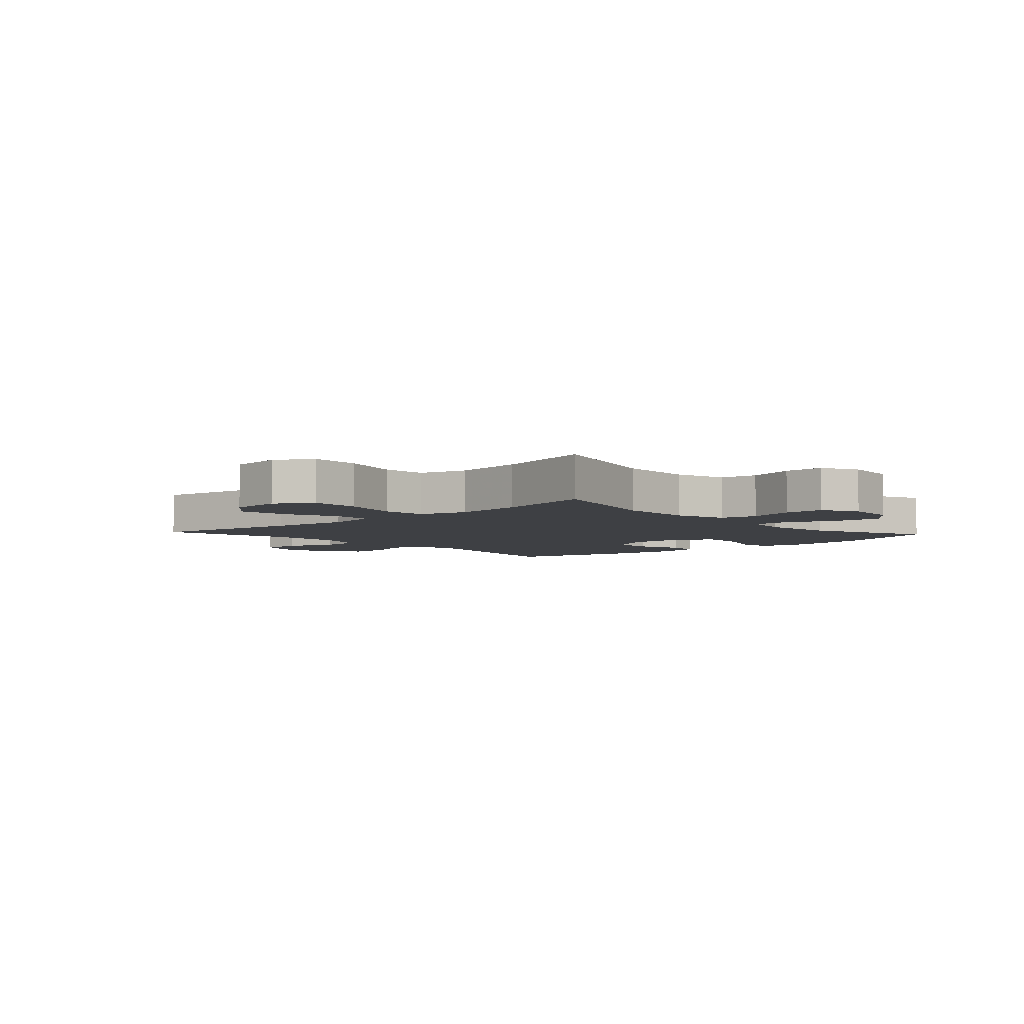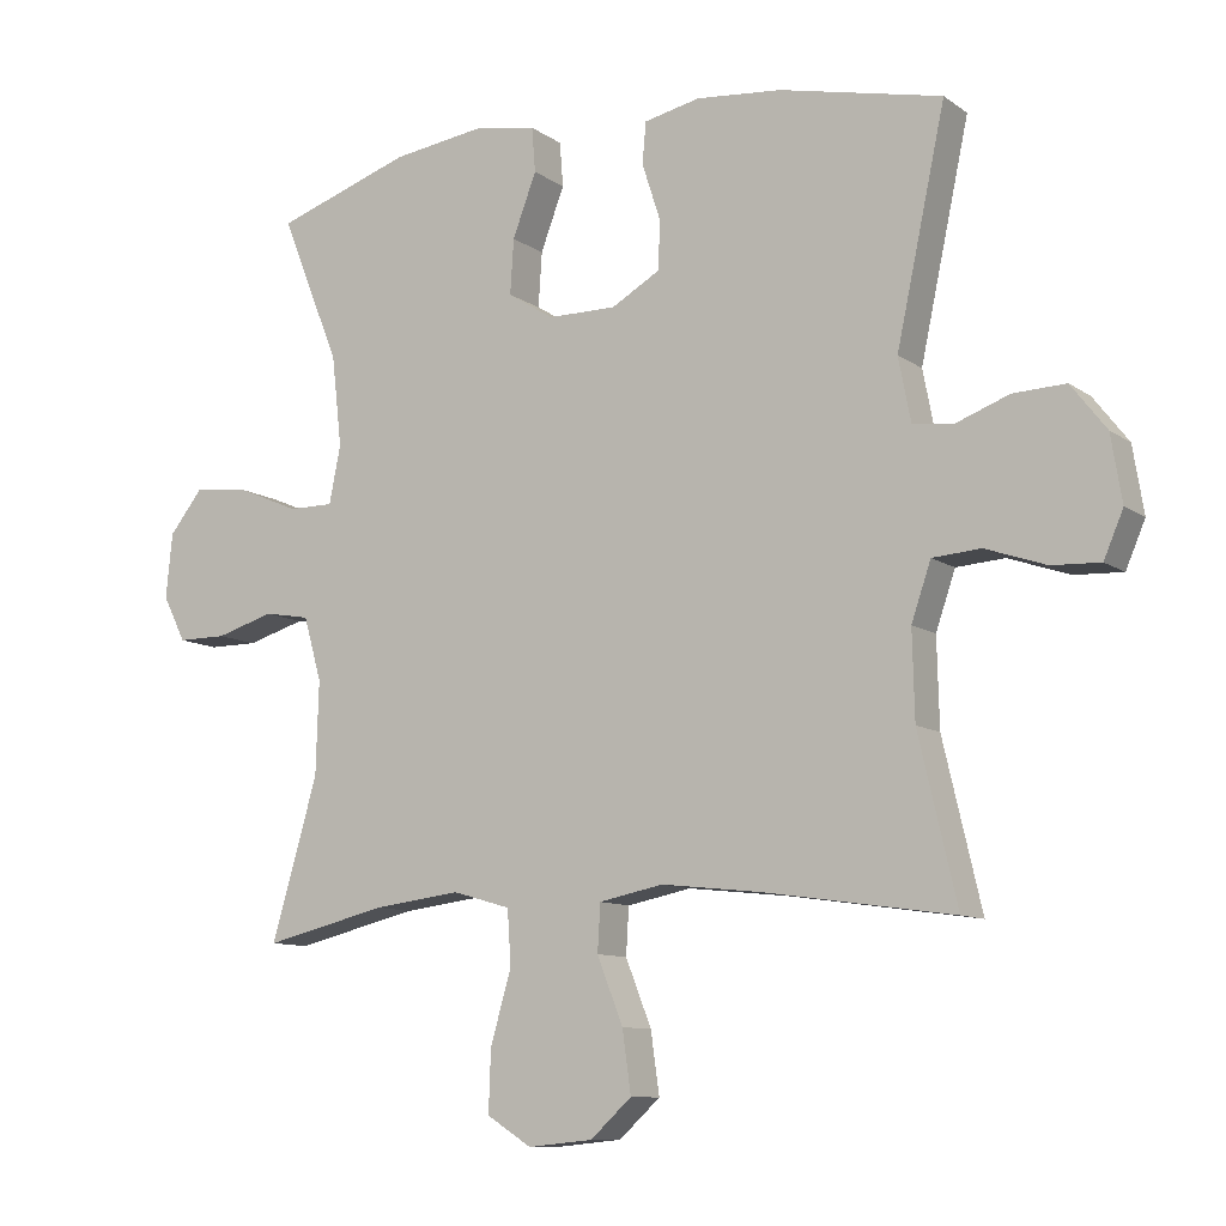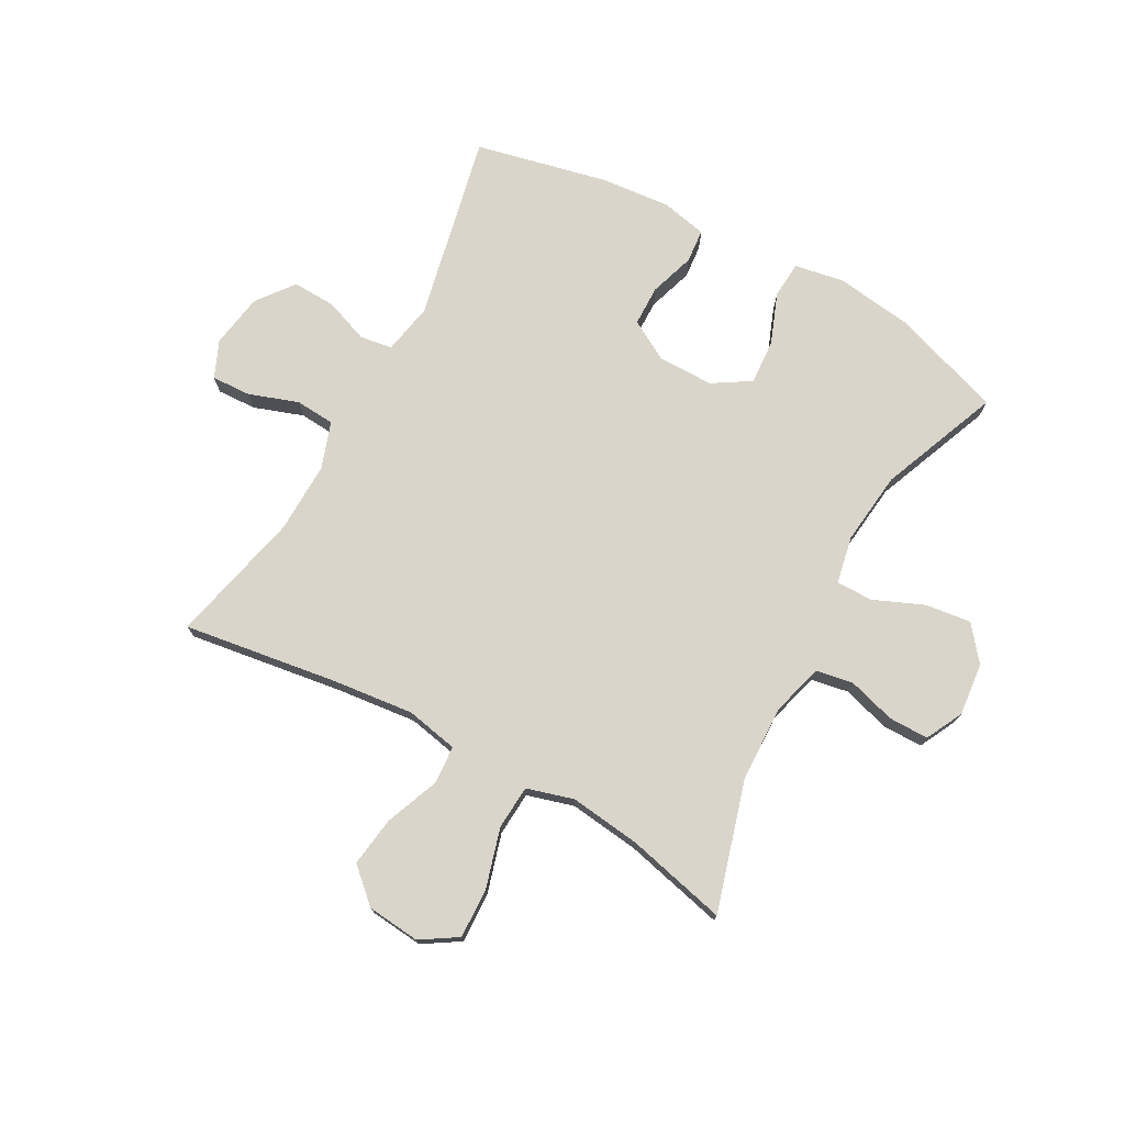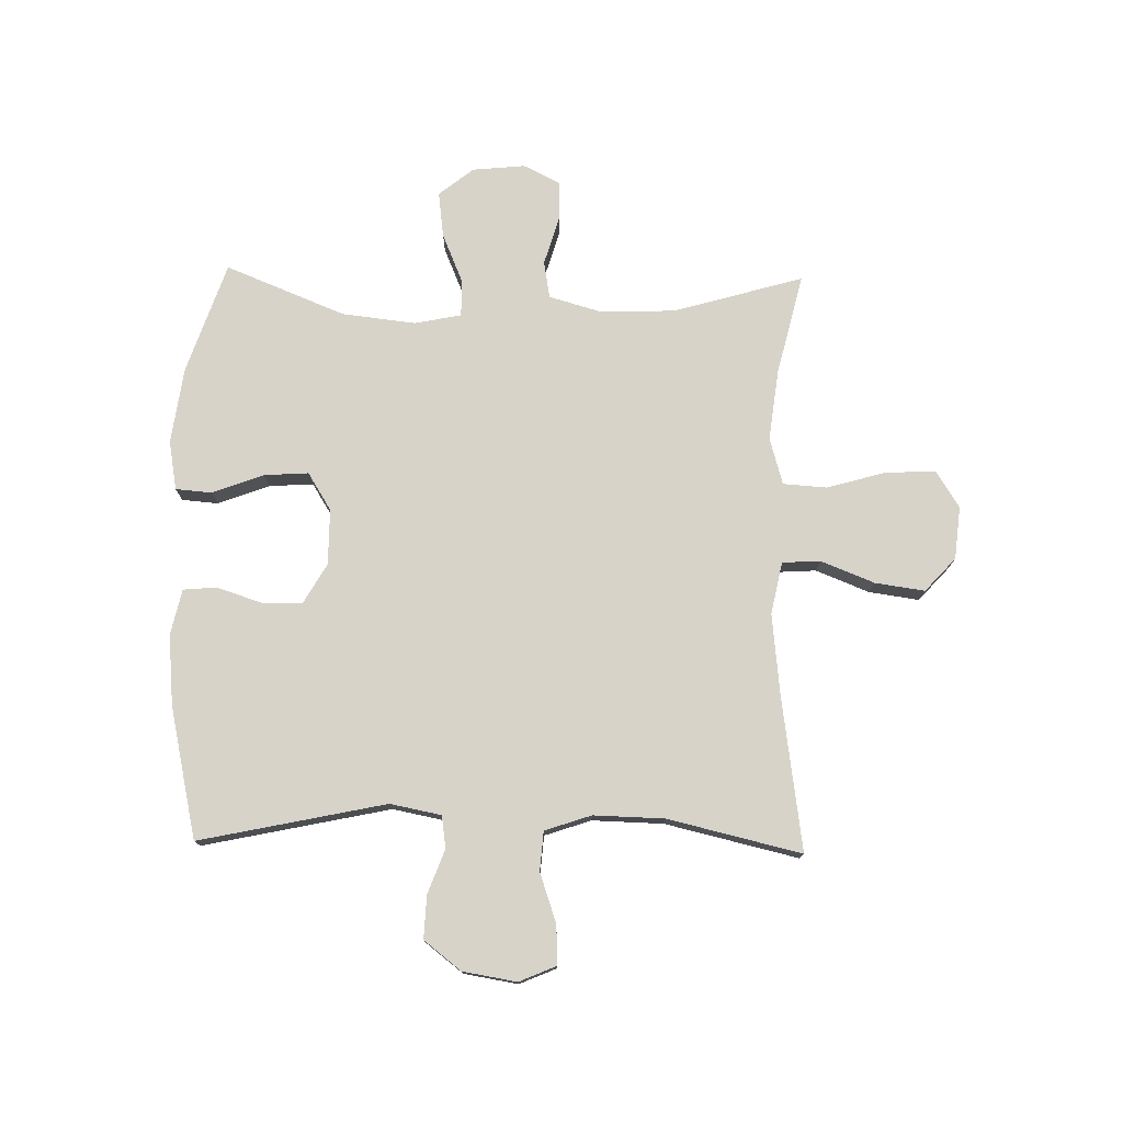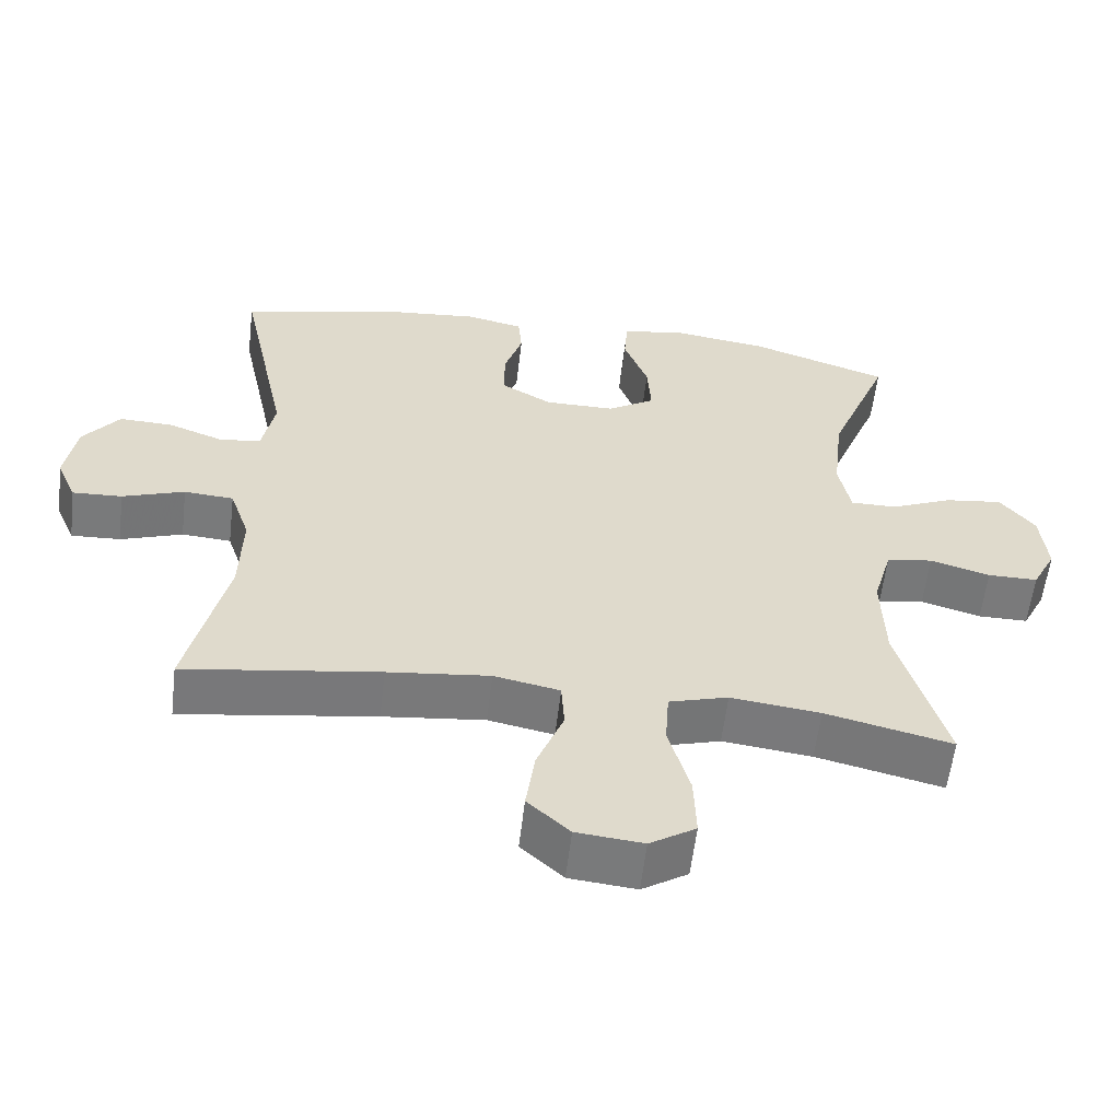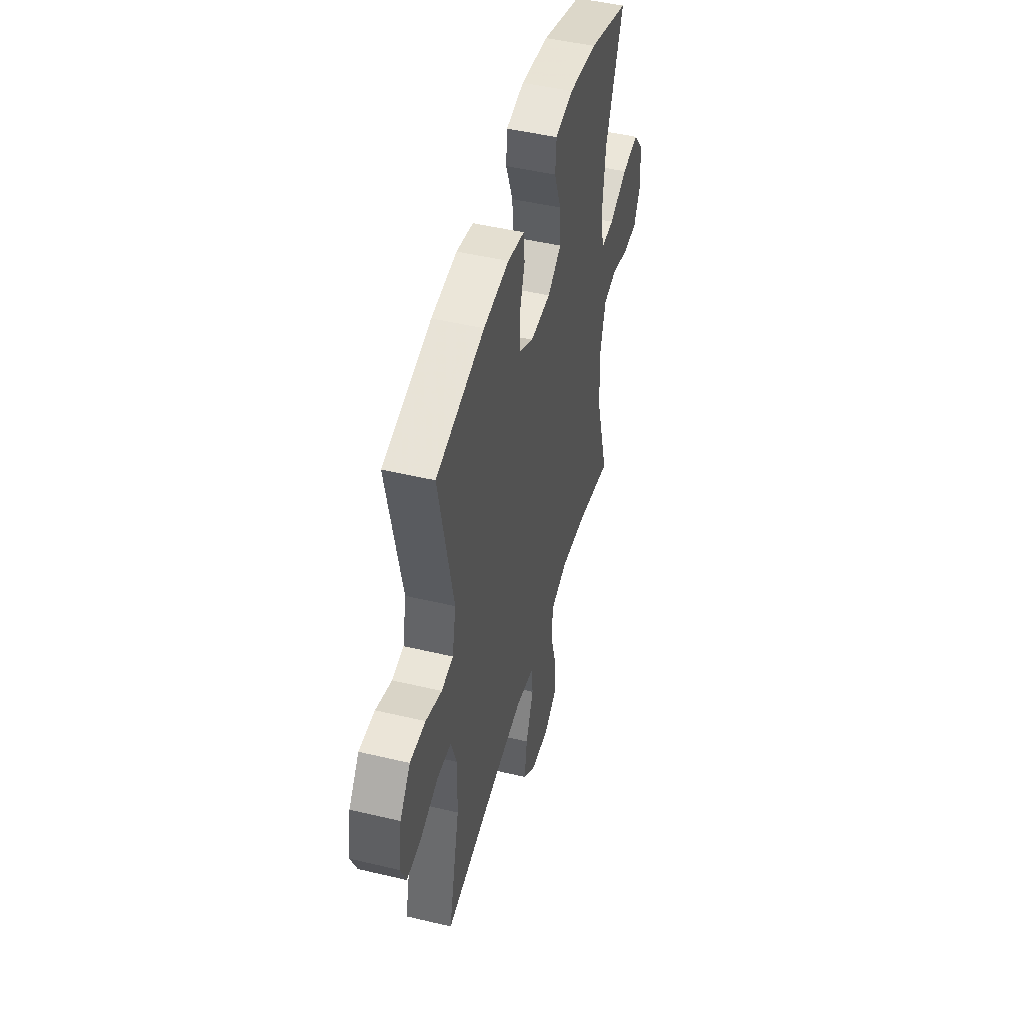
<metadata>
{"format":"obj","ext":"obj","renderer":"f3d","projection":"perspective","resolution":1024,"background":"white","views":[{"elev":-4.9,"azim":-137.4,"up":"+Y"},{"elev":-10.0,"azim":30.9,"up":"+Z"},{"elev":74.7,"azim":-151.3,"up":"+Y"},{"elev":76.4,"azim":91.2,"up":"+Y"},{"elev":-58.1,"azim":173.3,"up":"+Z"},{"elev":47.8,"azim":105.0,"up":"+Z"}]}
</metadata>
<code>
v 0.5 0.07 -0.5
v 0.237 0.07 -0.462
v 0.099 0.07 -0.447
v 0.01 0.07 -0.465
v 0.006 0.07 -0.53
v 0.042 0.07 -0.621
v 0.054 0.07 -0.706
v -0.003 0.07 -0.758
v -0.093 0.07 -0.767
v -0.155 0.07 -0.728
v -0.152 0.07 -0.643
v -0.123 0.07 -0.542
v -0.128 0.07 -0.467
v -0.208 0.07 -0.444
v -0.329 0.07 -0.459
v -0.5 0.07 -0.5
v -0.436 0.07 -0.279
v -0.432 0.07 -0.15
v -0.457 0.07 -0.062
v -0.52 0.07 -0.051
v -0.601 0.07 -0.075
v -0.669 0.07 -0.075
v -0.701 0.07 -0.012
v -0.692 0.07 0.078
v -0.645 0.07 0.137
v -0.567 0.07 0.127
v -0.482 0.07 0.091
v -0.42 0.07 0.091
v -0.404 0.07 0.171
v -0.418 0.07 0.296
v -0.5 0.07 0.5
v -0.311 0.07 0.564
v -0.181 0.07 0.582
v -0.097 0.07 0.567
v -0.092 0.07 0.505
v -0.125 0.07 0.418
v -0.13 0.07 0.342
v -0.066 0.07 0.302
v 0.029 0.07 0.302
v 0.097 0.07 0.341
v 0.098 0.07 0.41
v 0.073 0.07 0.487
v 0.078 0.07 0.544
v 0.156 0.07 0.561
v 0.275 0.07 0.55
v 0.5 0.07 0.5
v 0.432 0.07 0.182
v 0.449 0.07 0.095
v 0.504 0.07 0.087
v 0.579 0.07 0.115
v 0.652 0.07 0.118
v 0.701 0.07 0.055
v 0.716 0.07 -0.037
v 0.689 0.07 -0.1
v 0.622 0.07 -0.097
v 0.538 0.07 -0.068
v 0.471 0.07 -0.073
v 0.444 0.07 -0.152
v 0.447 0.07 -0.273
v 0.5 0 -0.5
v 0.237 0 -0.462
v 0.099 0 -0.447
v 0.01 0 -0.465
v 0.006 0 -0.53
v 0.042 0 -0.621
v 0.054 0 -0.706
v -0.003 0 -0.758
v -0.093 0 -0.767
v -0.155 0 -0.728
v -0.152 0 -0.643
v -0.123 0 -0.542
v -0.128 0 -0.467
v -0.208 0 -0.444
v -0.329 0 -0.459
v -0.5 0 -0.5
v -0.436 0 -0.279
v -0.432 0 -0.15
v -0.457 0 -0.062
v -0.52 0 -0.051
v -0.601 0 -0.075
v -0.669 0 -0.075
v -0.701 0 -0.012
v -0.692 0 0.078
v -0.645 0 0.137
v -0.567 0 0.127
v -0.482 0 0.091
v -0.42 0 0.091
v -0.404 0 0.171
v -0.418 0 0.296
v -0.5 0 0.5
v -0.311 0 0.564
v -0.181 0 0.582
v -0.097 0 0.567
v -0.092 0 0.505
v -0.125 0 0.418
v -0.13 0 0.342
v -0.066 0 0.302
v 0.029 0 0.302
v 0.097 0 0.341
v 0.098 0 0.41
v 0.073 0 0.487
v 0.078 0 0.544
v 0.156 0 0.561
v 0.275 0 0.55
v 0.5 0 0.5
v 0.432 0 0.182
v 0.449 0 0.095
v 0.504 0 0.087
v 0.579 0 0.115
v 0.652 0 0.118
v 0.701 0 0.055
v 0.716 0 -0.037
v 0.689 0 -0.1
v 0.622 0 -0.097
v 0.538 0 -0.068
v 0.471 0 -0.073
v 0.444 0 -0.152
v 0.447 0 -0.273
f 54 55 56
f 53 54 56
f 52 53 56
f 51 52 56
f 50 51 56
f 49 50 56
f 48 49 56 57
f 47 48 57 58
f 45 46 47
f 44 45 47
f 43 44 47
f 42 43 47
f 41 42 47
f 47 58 59
f 41 47 59
f 40 41 59
f 34 35 36
f 33 34 36
f 32 33 36
f 31 32 36
f 30 31 36
f 29 30 36 37
f 28 29 37 38
f 25 26 27
f 24 25 27
f 23 24 27
f 22 23 27
f 21 22 27
f 20 21 27
f 19 20 27 28
f 28 38 39
f 19 28 39
f 18 19 39
f 15 16 17
f 39 40 59
f 18 39 59
f 17 18 59
f 15 17 59
f 14 15 59
f 10 11 12
f 9 10 12
f 8 9 12
f 7 8 12
f 6 7 12
f 5 6 12
f 59 1 2
f 59 2 3
f 59 3 4
f 14 59 4
f 13 14 4
f 4 5 12 13
f 115 114 113
f 115 113 112
f 115 112 111
f 115 111 110
f 115 110 109
f 115 109 108
f 116 115 108 107
f 117 116 107 106
f 106 105 104
f 106 104 103
f 106 103 102
f 106 102 101
f 106 101 100
f 118 117 106
f 118 106 100
f 118 100 99
f 95 94 93
f 95 93 92
f 95 92 91
f 95 91 90
f 95 90 89
f 96 95 89 88
f 97 96 88 87
f 86 85 84
f 86 84 83
f 86 83 82
f 86 82 81
f 86 81 80
f 86 80 79
f 87 86 79 78
f 98 97 87
f 98 87 78
f 98 78 77
f 76 75 74
f 118 99 98
f 118 98 77
f 118 77 76
f 118 76 74
f 118 74 73
f 71 70 69
f 71 69 68
f 71 68 67
f 71 67 66
f 71 66 65
f 71 65 64
f 61 60 118
f 62 61 118
f 63 62 118
f 63 118 73
f 63 73 72
f 72 71 64 63
f 1 60 61 2
f 2 61 62 3
f 3 62 63 4
f 4 63 64 5
f 5 64 65 6
f 6 65 66 7
f 7 66 67 8
f 8 67 68 9
f 9 68 69 10
f 10 69 70 11
f 11 70 71 12
f 12 71 72 13
f 13 72 73 14
f 14 73 74 15
f 15 74 75 16
f 16 75 76 17
f 17 76 77 18
f 18 77 78 19
f 19 78 79 20
f 20 79 80 21
f 21 80 81 22
f 22 81 82 23
f 23 82 83 24
f 24 83 84 25
f 25 84 85 26
f 26 85 86 27
f 27 86 87 28
f 28 87 88 29
f 29 88 89 30
f 30 89 90 31
f 31 90 91 32
f 32 91 92 33
f 33 92 93 34
f 34 93 94 35
f 35 94 95 36
f 36 95 96 37
f 37 96 97 38
f 38 97 98 39
f 39 98 99 40
f 40 99 100 41
f 41 100 101 42
f 42 101 102 43
f 43 102 103 44
f 44 103 104 45
f 45 104 105 46
f 46 105 106 47
f 47 106 107 48
f 48 107 108 49
f 49 108 109 50
f 50 109 110 51
f 51 110 111 52
f 52 111 112 53
f 53 112 113 54
f 54 113 114 55
f 55 114 115 56
f 56 115 116 57
f 57 116 117 58
f 58 117 118 59
f 59 118 60 1

</code>
